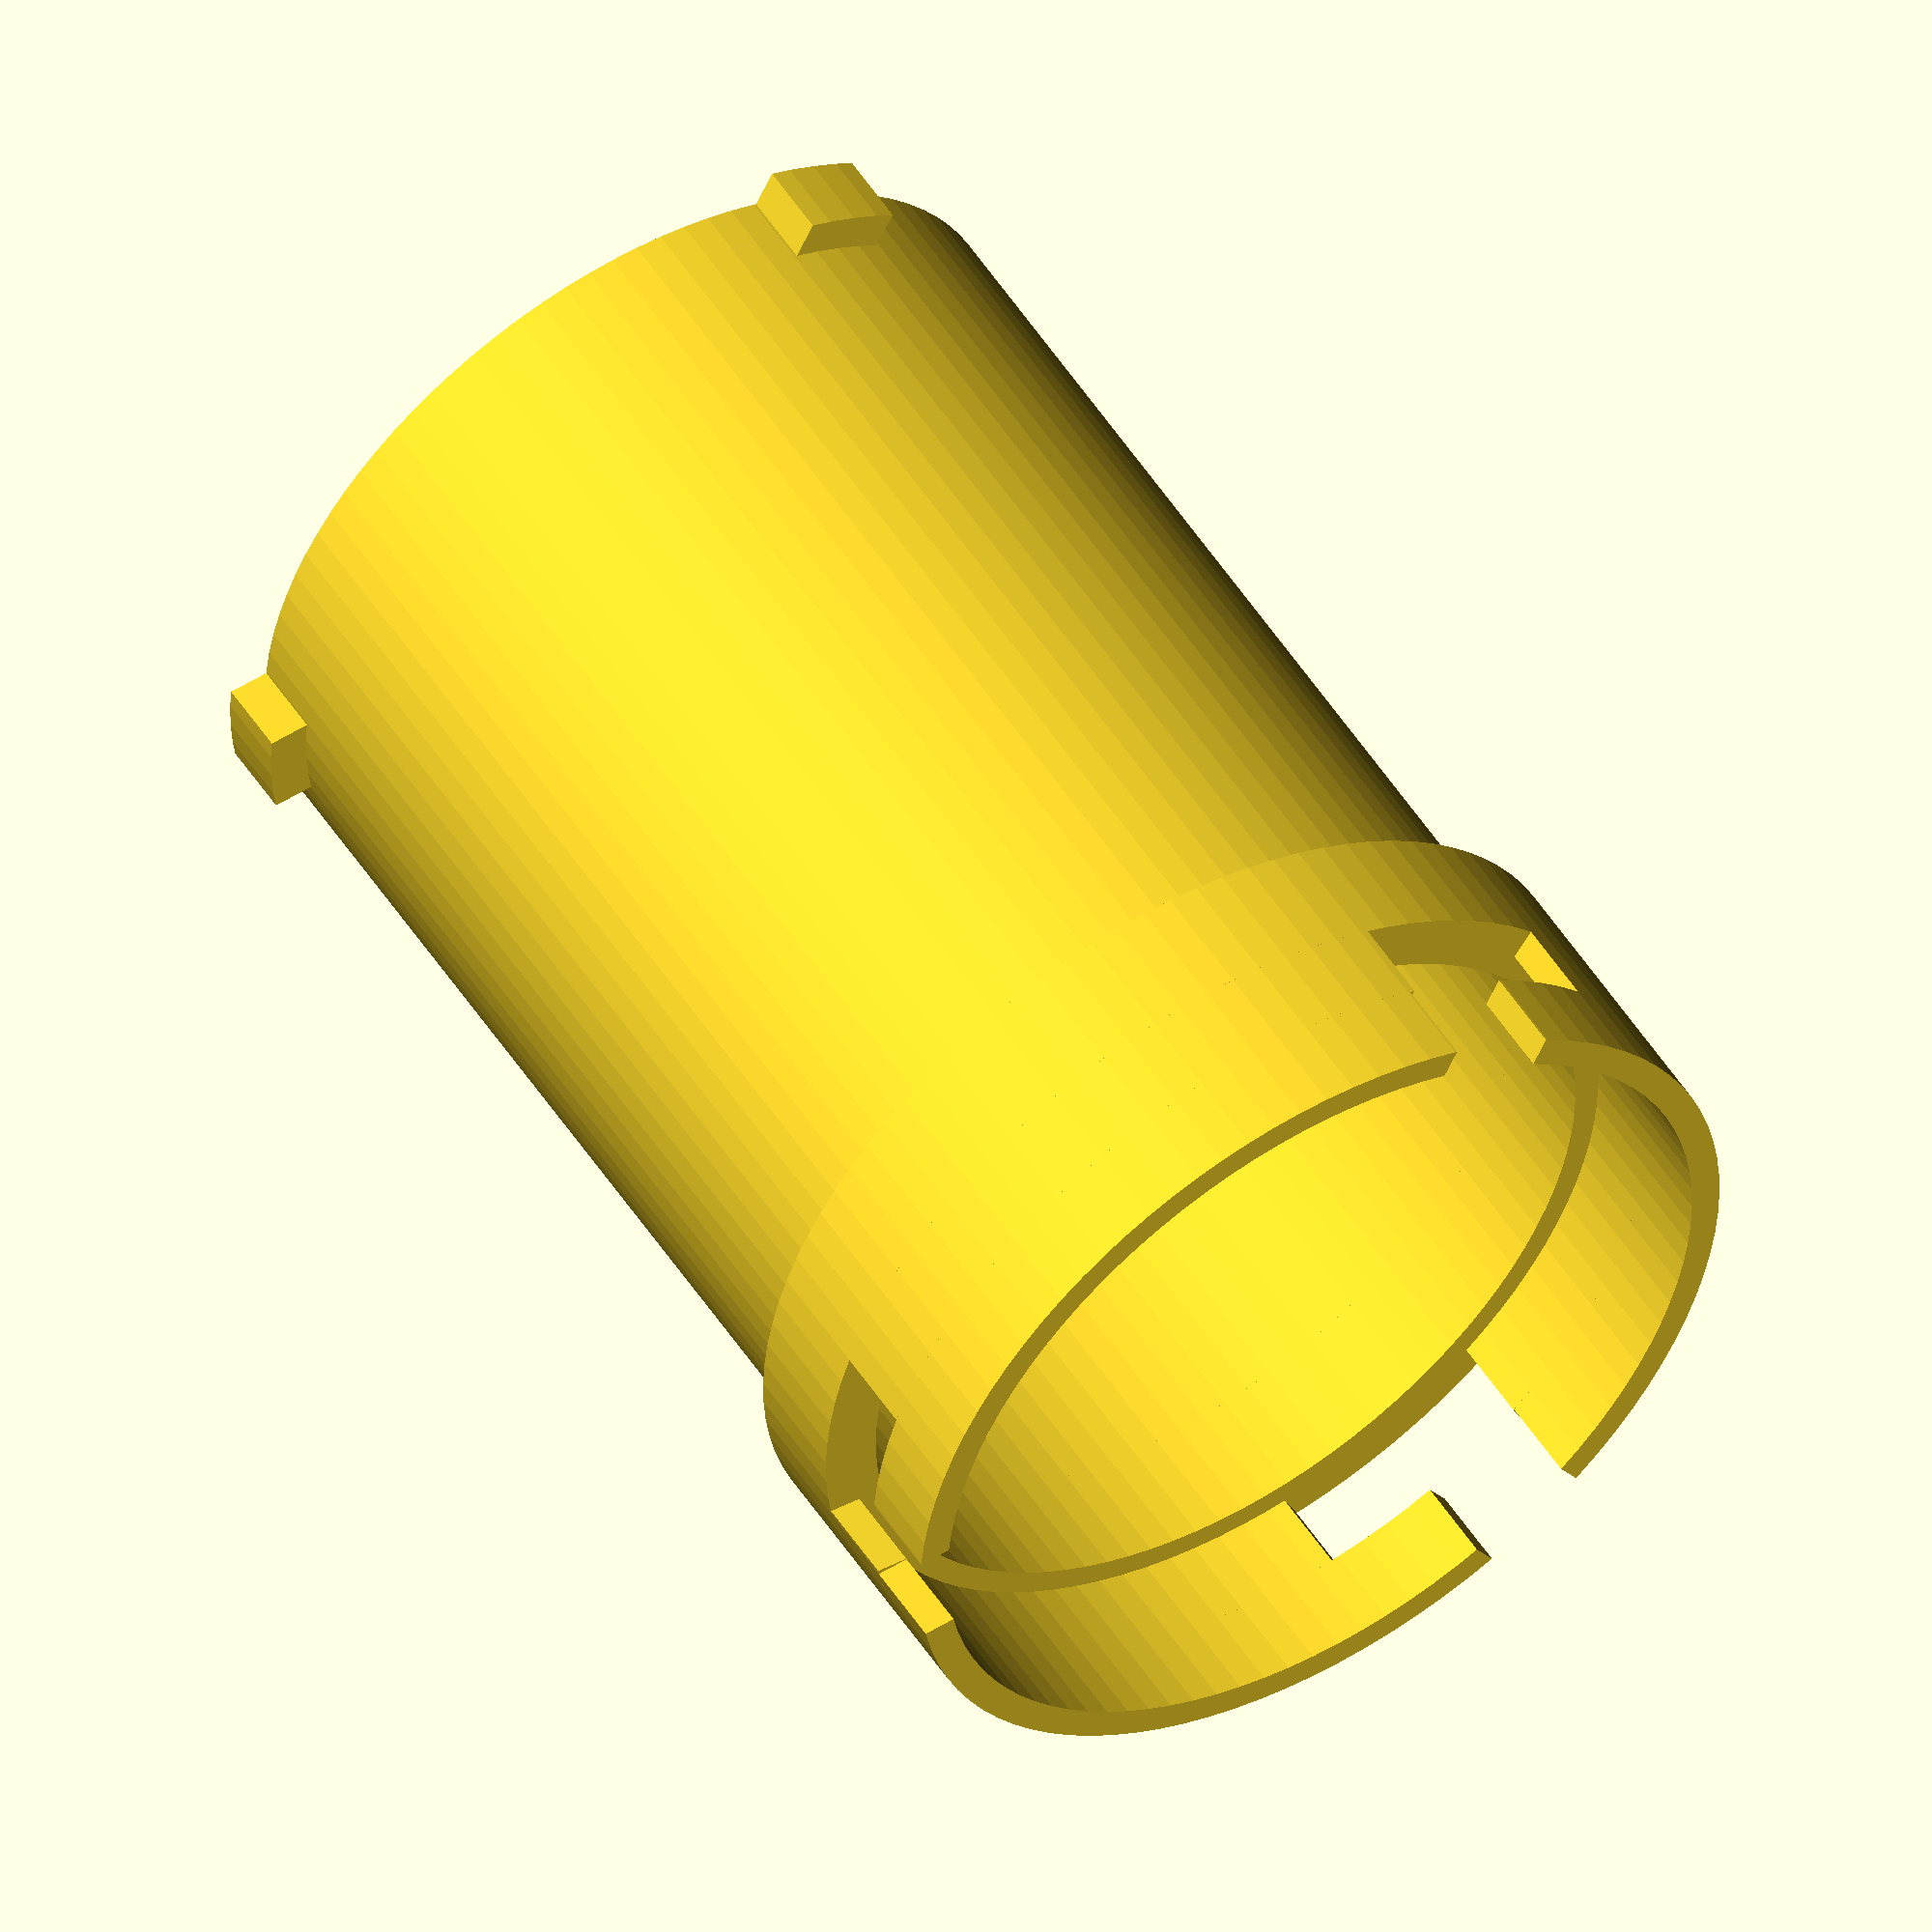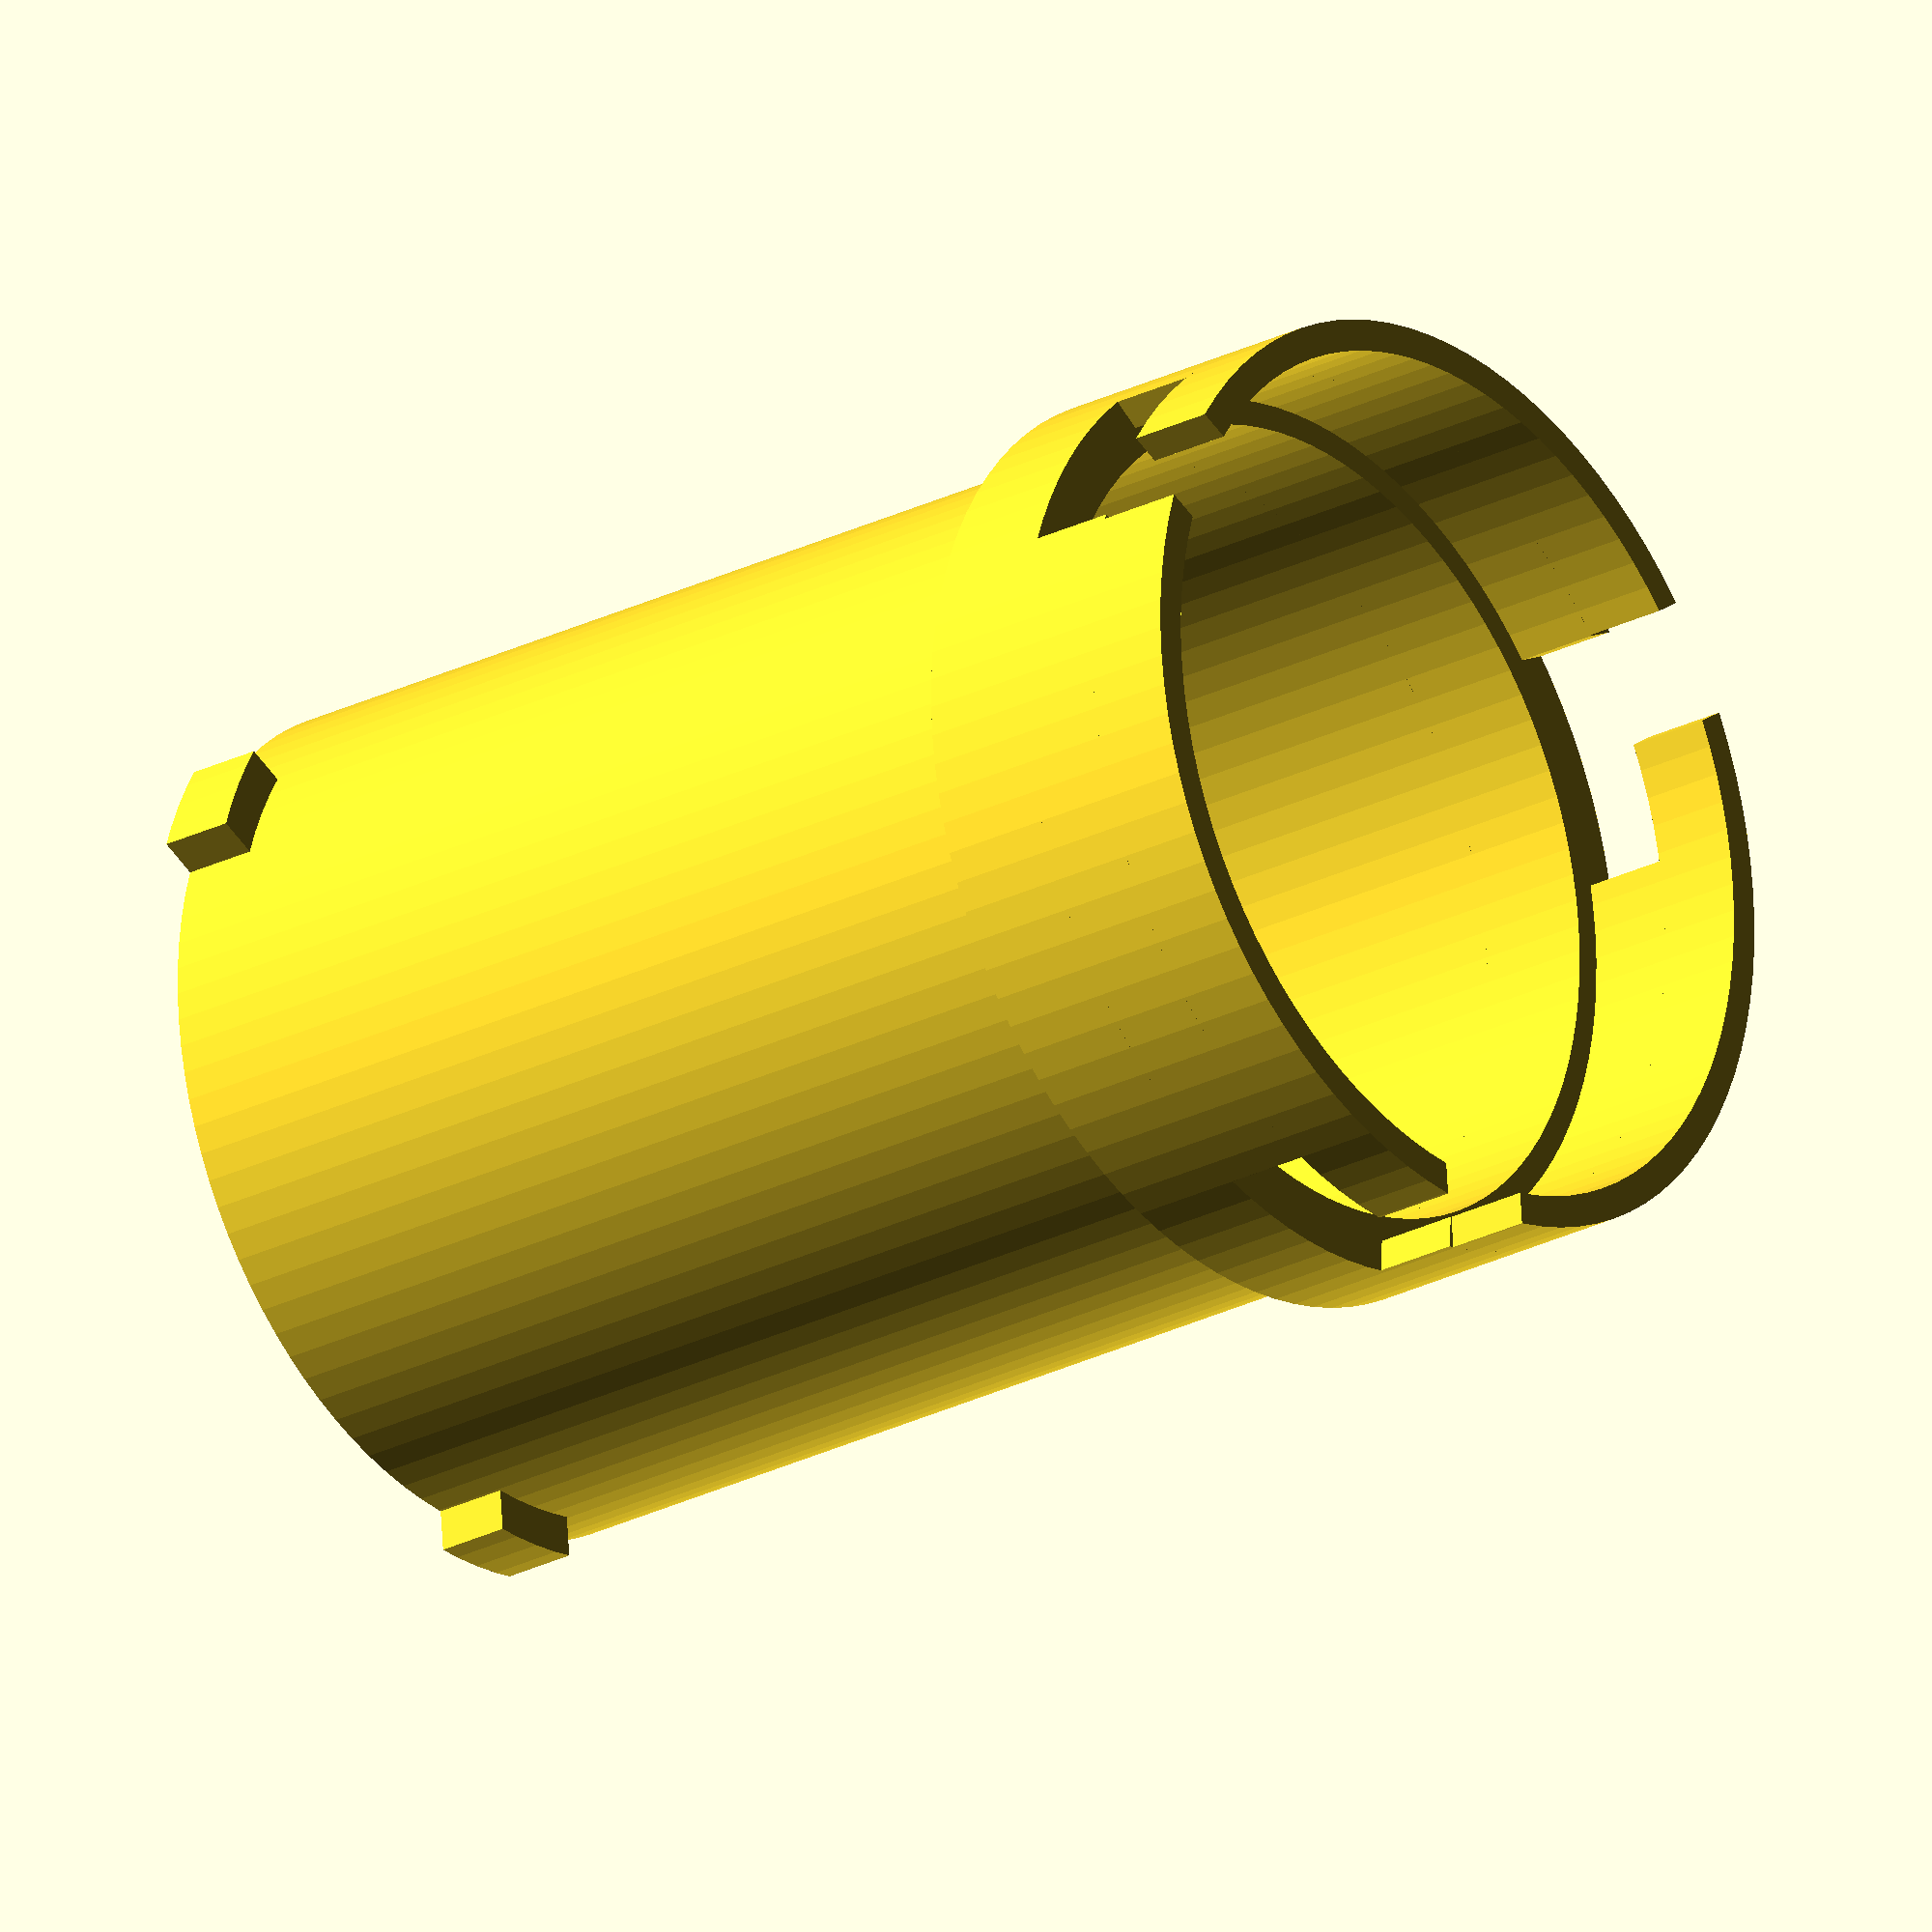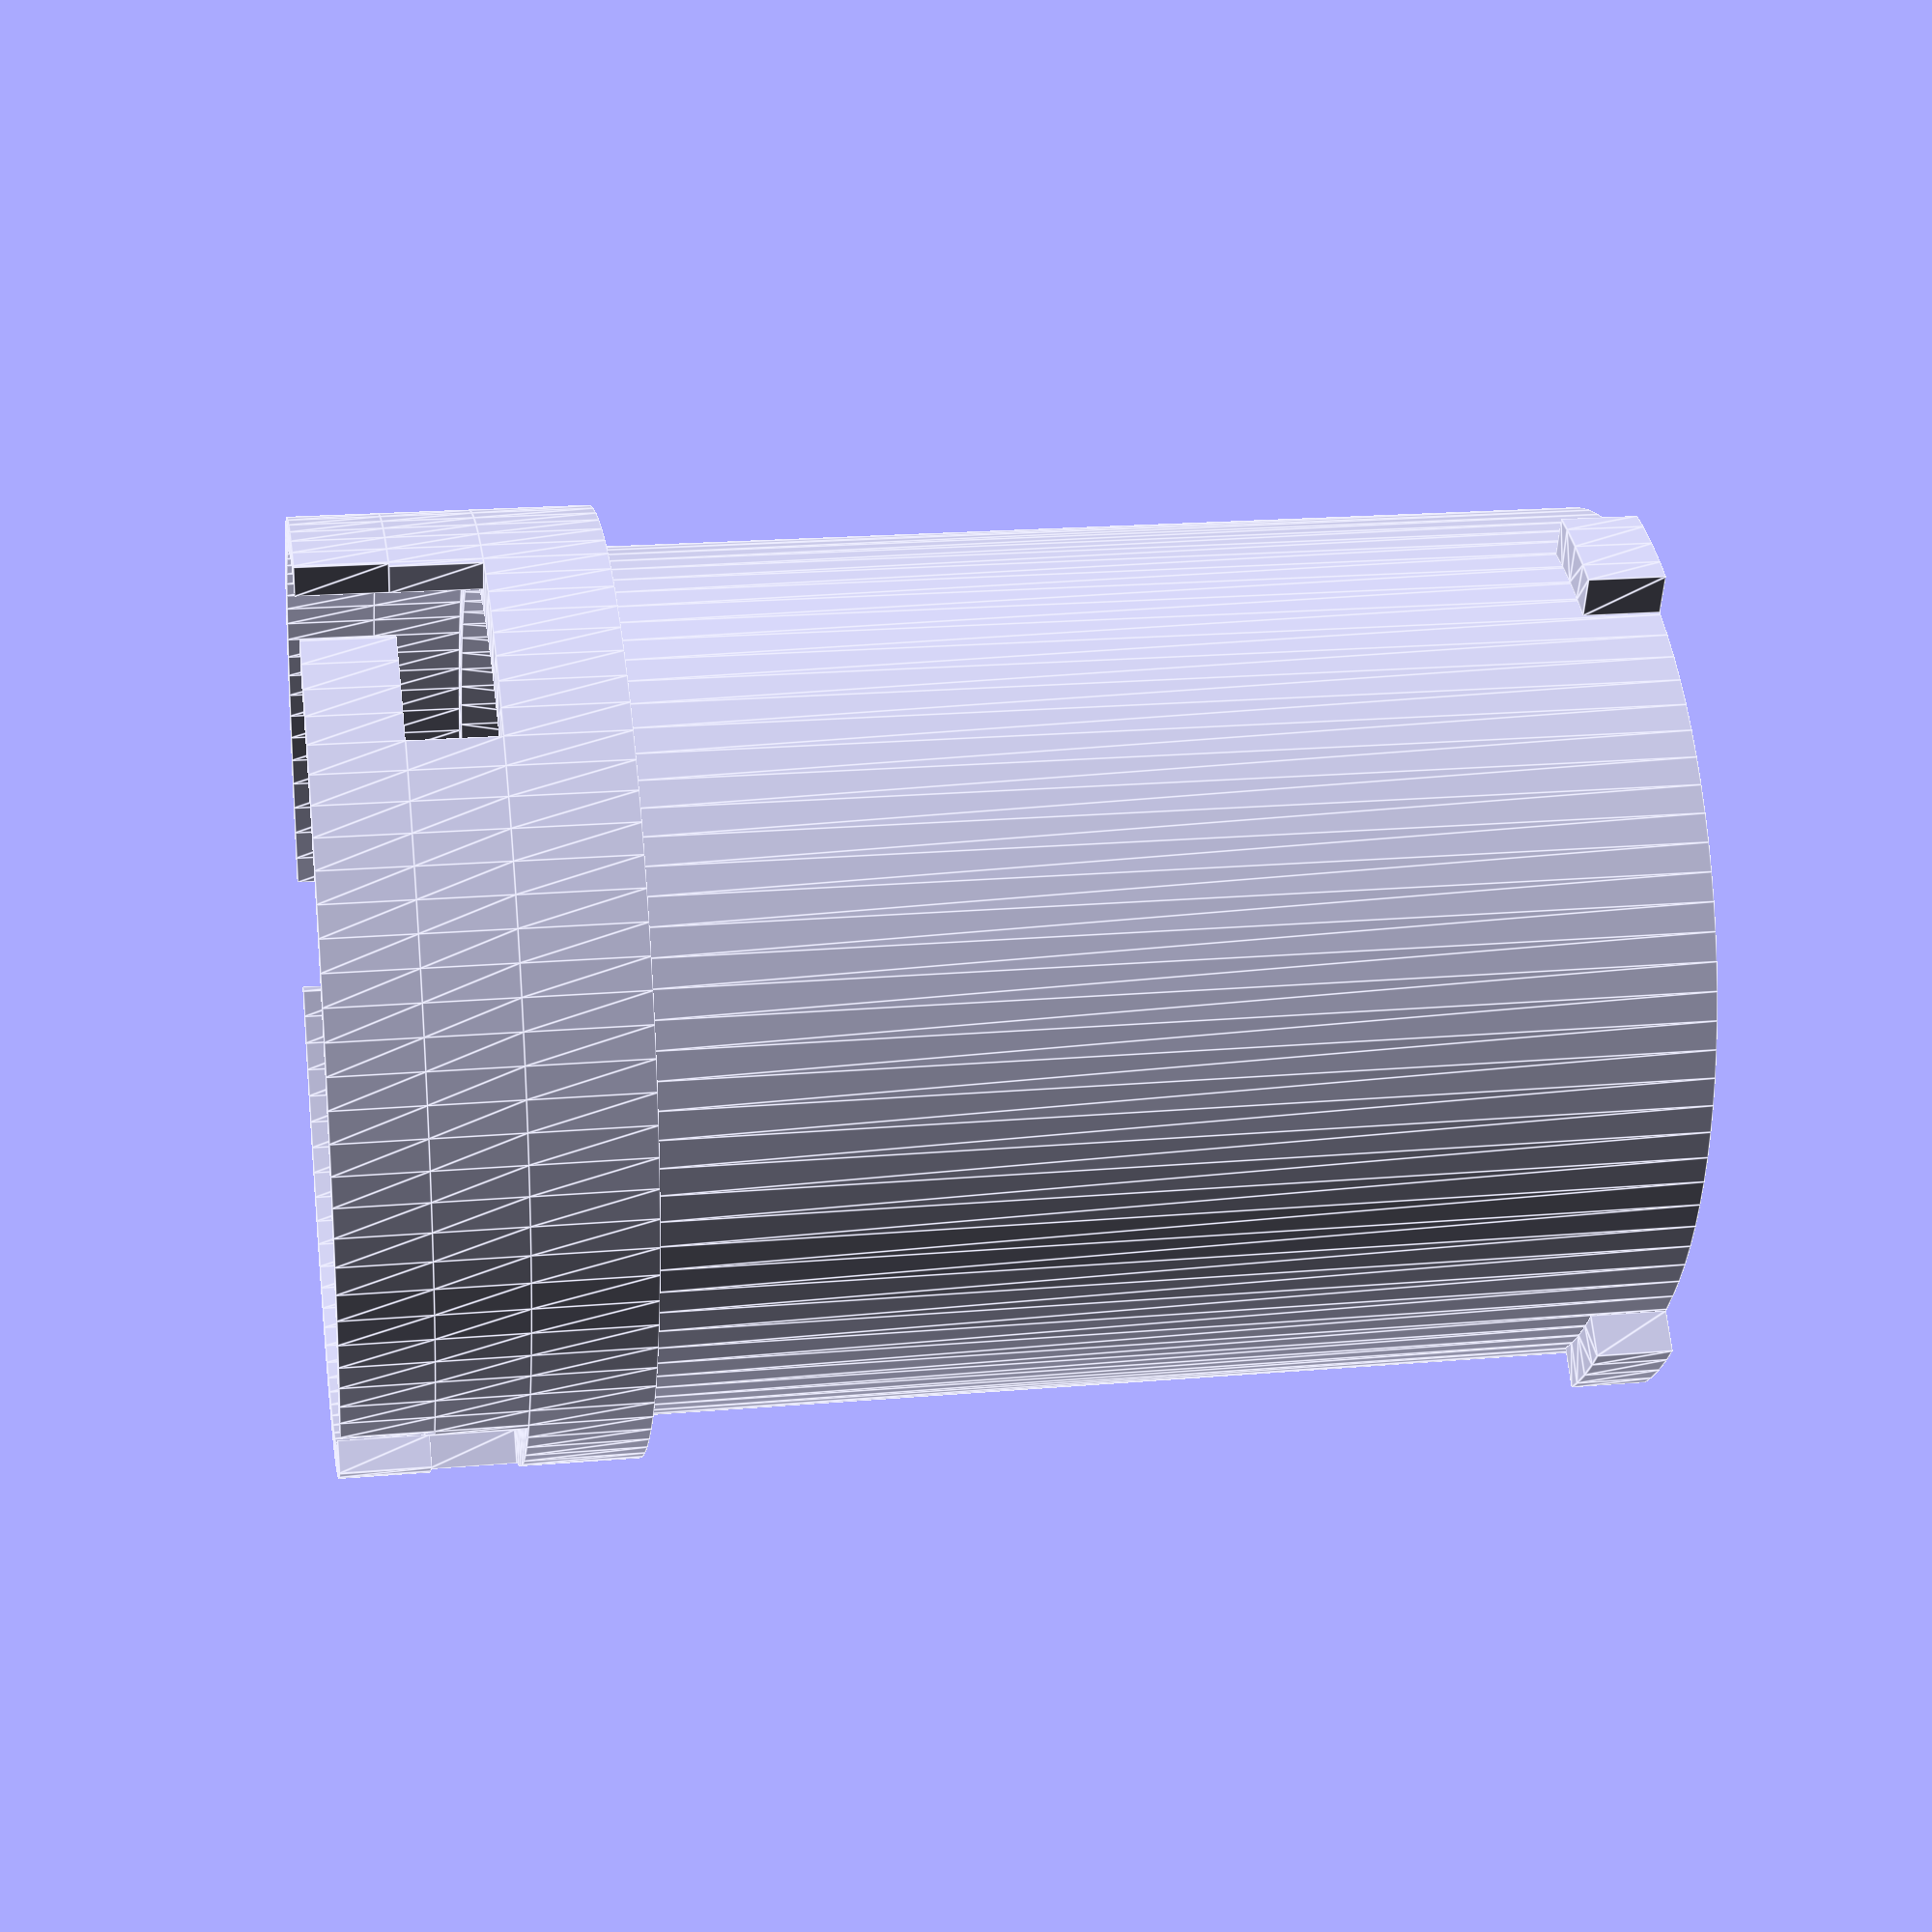
<openscad>
ViewScale = [0.0254, 0.0254, 0.0254];

module cutouts()
{
   difference() {
        circle(1600/2, $fn=96);
        circle(1490/2, $fn=96);
        // tab
        rotate([0, 0, 45]) 
        translate([0, 700, 0])
        square([200, 200], center=true);
        // tab
        rotate([0, 0, 165]) 
        translate([0, 700, 0])
        square([200, 200], center=true);
        // tab
        rotate([0, 0, 285]) 
        translate([0, 700, 0])
        square([200, 200], center=true);
    }
}

module cutouts2()
{
   difference() {
        circle(1600/2, $fn=96);
        circle(1490/2, $fn=96);
        // tab
        rotate([0, 0, 53]) 
        translate([0, 700, 0])
        square([400, 200], center=true);
        // tab
        rotate([0, 0, 173]) 
        translate([0, 700, 0])
        square([400, 200], center=true);
        // tab
        //#rotate([0, 0, 240]) 
        rotate([0, 0, 293]) 
        translate([0, 700, 0])
        square([400, 200], center=true);
    }
}

module body1()
{
    difference() {
        circle(1600/2, $fn=96);
        circle(1400/2, $fn=96);
    }
}

//module bodycutout()
//{
//    difference() {
//        circle(1460/2, $fn=96);
//        circle(1360/2, $fn=96);
//        *square([1020, 1020], center=true);
//        translate([0, 700, 0])
//        square([400, 200], center=true);
//        scale([1.3,1.3,1.3])
//        translate([0, 500, 0])
//        square([400, 200], center=true);
//        //rotcutouts();
//    }
//}

//module bodycutout2()
//{
//    difference() {
//        circle(1460/2, $fn=96);
//        circle(1360/2, $fn=96);
//        scale([1.3,1.3,1.3])
//        translate([0, 500, 0])
//        square([400, 200], center=true);
//        //rotcutouts();
//    }
//}

//module ledframe2()
//{
//    difference() {
//    square([1030, 1030], center=true);
//    square([800, 800], center=true);
//    rotcutouts();
////    translate([0, 500, 0])
////    square([400, 200], center=true);
//    }
//}
//
//module ledframe1()
//{
//    difference() {
//        square([1030, 1030], center=true);
//        square([900, 900], center=true);
//        rotcutouts();
//    }
//}

//module support()
//{
//    difference() {
//    square([860, 860], center=true);
//    square([760, 760], center=true);
//    }
//}

//module mirror()
//{
//    translate([-525/2, 0, 500])
//    rotate([135, 0, 0]) {
//        translate([-10, 0, -500]) {
//        linear_extrude(1000)
//        difference() {
//            square([545, 164]);
//            translate([94/2, 0, 0])
//            square([445, 114]);
//        }
//        translate([0, 0, 1000])
//        linear_extrude(50)
//        square([525, 164]);
//    }}
//}
//
//module cap() 
//{
//    difference() {
//        circle(1600/2, $fn=96);
//        square([455, 870], center=true);
//    }
//}

//module vexmount1()
//{
//    difference() {
//        hull() {
//            circle(380/2);
//            translate([820, 0, 0])
//            square([380, 380], center=true);
//        }
//        circle(200/2);
//    }
//}


//module vexmount()
//{
//    linear_extrude(150) {
//        vexmount1();
//        translate([2000, 0, 0])
//        rotate([0, 180, 0])
//        vexmount1();
//    }
//}

//module mountsupport()
//{
//    difference() {
//        translate([0, 650, 0])
//        square([1500, 200], center=true);
//        circle(1600/2, $fn=96);
//    }
//}

module mirrormountgrooves()
{
    difference() {
        difference() {
            circle(1820/2, $fn=96);
            circle(1620/2, $fn=96);
        }
        for(ii=[30:30:360])
        {
            rotate([0, 0, ii])
            translate([850, 0, 0])
            square([200, 300], center=true);
        }
    }
}

module mirrormounttabs()
{
    intersection() {
    difference() {
        circle(1800/2, $fn=96);
        circle(1600/2, $fn=96);
    }
    for(ii=[30:120:270]){
        rotate([0, 0, ii])
        translate([880, 0, 0])
        square([200, 280], center=true);
    }}
}


module tab()
{
    // tab big bit
    *linear_extrude(160)
    intersection() {
        difference() {
            circle(1660/2, $fn=96);
            circle(1460/2, $fn=96);
        }
        rotate([0, 0, 52]) 
        translate([0, 700, 0])
        square([380, 260], center=true);
    }
    //translate([0, 0, 160])
    // tab little bit
    linear_extrude(130)
    intersection() {
        difference() {
            circle(1600/2, $fn=96);
            circle(1460/2, $fn=96);
        }
        rotate([0, 0, 45]) 
        translate([0, 700, 0])
        square([180, 300], center=true);
    }
}

module tabs()
{
    tab();
    rotate([0, 0, 120])
    tab();
    rotate([0, 0, 240])
    tab();
}

module tabcoupling()
{
    translate([0, 0, 0])
    linear_extrude(150)
    cutouts();

    translate([0, 0, 150])
    linear_extrude(150)
    cutouts2();

    translate([0, 0, 300])
    linear_extrude(200)
    body1();

    translate([0, 0, 500])
    linear_extrude(1700)
    difference() {
        circle(1460/2, $fn=96);
        circle(1400/2, $fn=96);
    }

    translate([0, 0, 2070])
    tabs();
}

module slidingtabcoupling()
{
    translate([0, 0, 0])
    linear_extrude(150)
    cutouts();

    translate([0, 0, 150])
    linear_extrude(150)
    cutouts2();

    translate([0, 0, 300])
    linear_extrude(200)
    body1();

    translate([0, 0, 500])
    linear_extrude(1700)
    difference() {
        circle(1460/2, $fn=96);
        circle(1400/2, $fn=96);
    }

    translate([0, 0, 2070])
    tabs();
}

//module tabbedlensmount() 
//{
//    // base
//    linear_extrude(1000)
//    difference() {
//        circle(1460/2, $fn=96);
//        circle(1360/2, $fn=96);
//    }
//
//    // support1
//    *linear_extrude(970)
//    difference() {
//        circle(1330/2, $fn=96);
//        circle(1180/2, $fn=96);
//    }
//
//    // support2
//    *linear_extrude(970)
//    difference() {
//        circle(1150/2, $fn=96);
//        circle(1000/2, $fn=96);
//    }
//
//    *translate([0, 0, 1000])
//    linear_extrude(50)
//    difference() {
//        circle(1460/2, $fn=96);
//        circle(1010/2, $fn=96);
//    }
//
//    *translate([0, 0, 1050])
//    linear_extrude(300) {
//        difference() {
//            circle(1110/2, $fn=96);
//            circle(1010/2, $fn=96);
//        }
//    }
//    translate([0, 0, 10])
//    tabs();
//}

//module adjvexmount()
//{
//    translate([-1000, 890, 190])
//    rotate([-90, 0, 0])
//    vexmount();
//
//    translate([0, 140, 0])
//    linear_extrude(380)
//    mountsupport();
//
//    linear_extrude(1000)
//    difference() {
//        circle(2050/2, $fn=96);
//        circle(1820/2, $fn=96);
//        mirrormountgrooves();
//    }
//    linear_extrude(1000)
//    mirrormountgrooves();
//}

scale(ViewScale)
{
    slidingtabcoupling();
}

</openscad>
<views>
elev=307.1 azim=17.7 roll=147.9 proj=o view=solid
elev=25.7 azim=110.4 roll=129.0 proj=o view=wireframe
elev=340.7 azim=145.8 roll=260.7 proj=p view=edges
</views>
